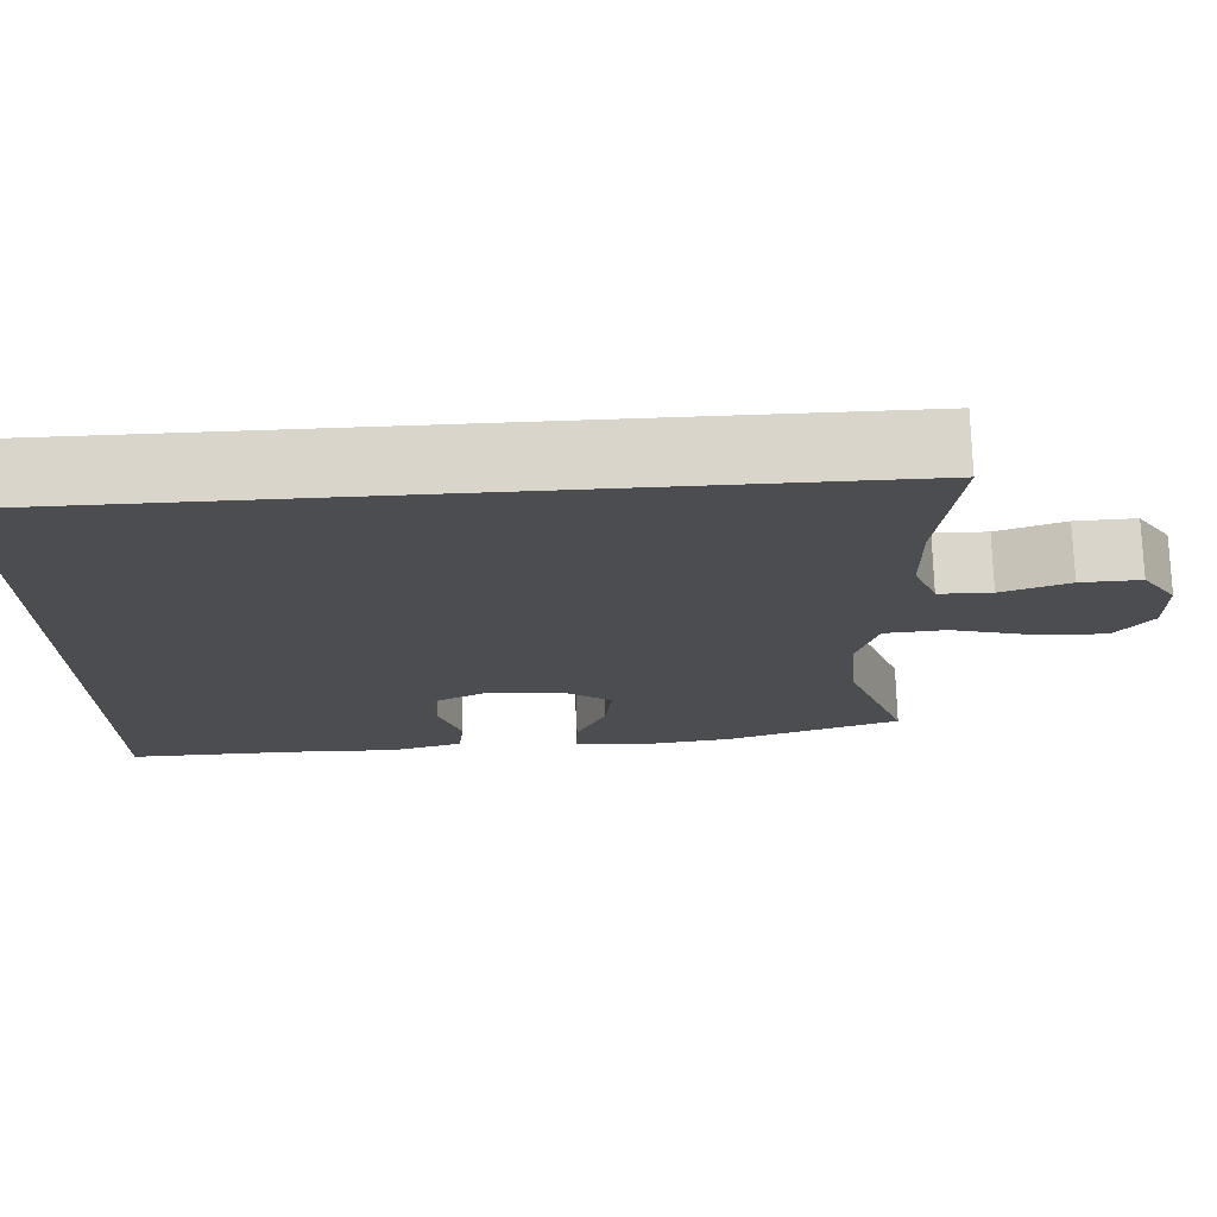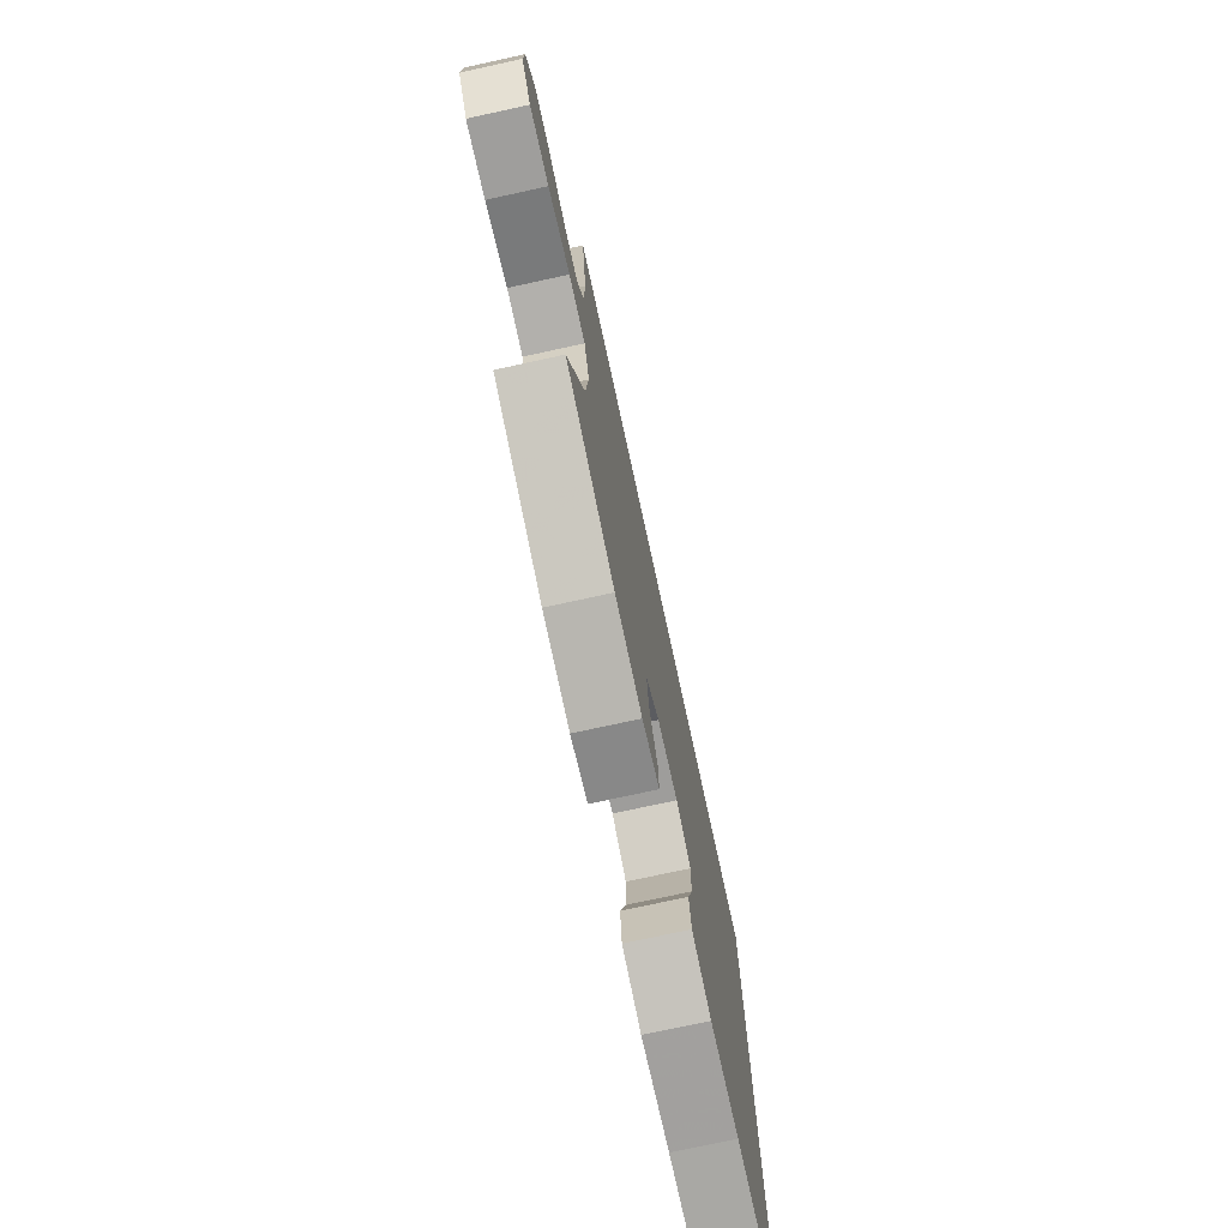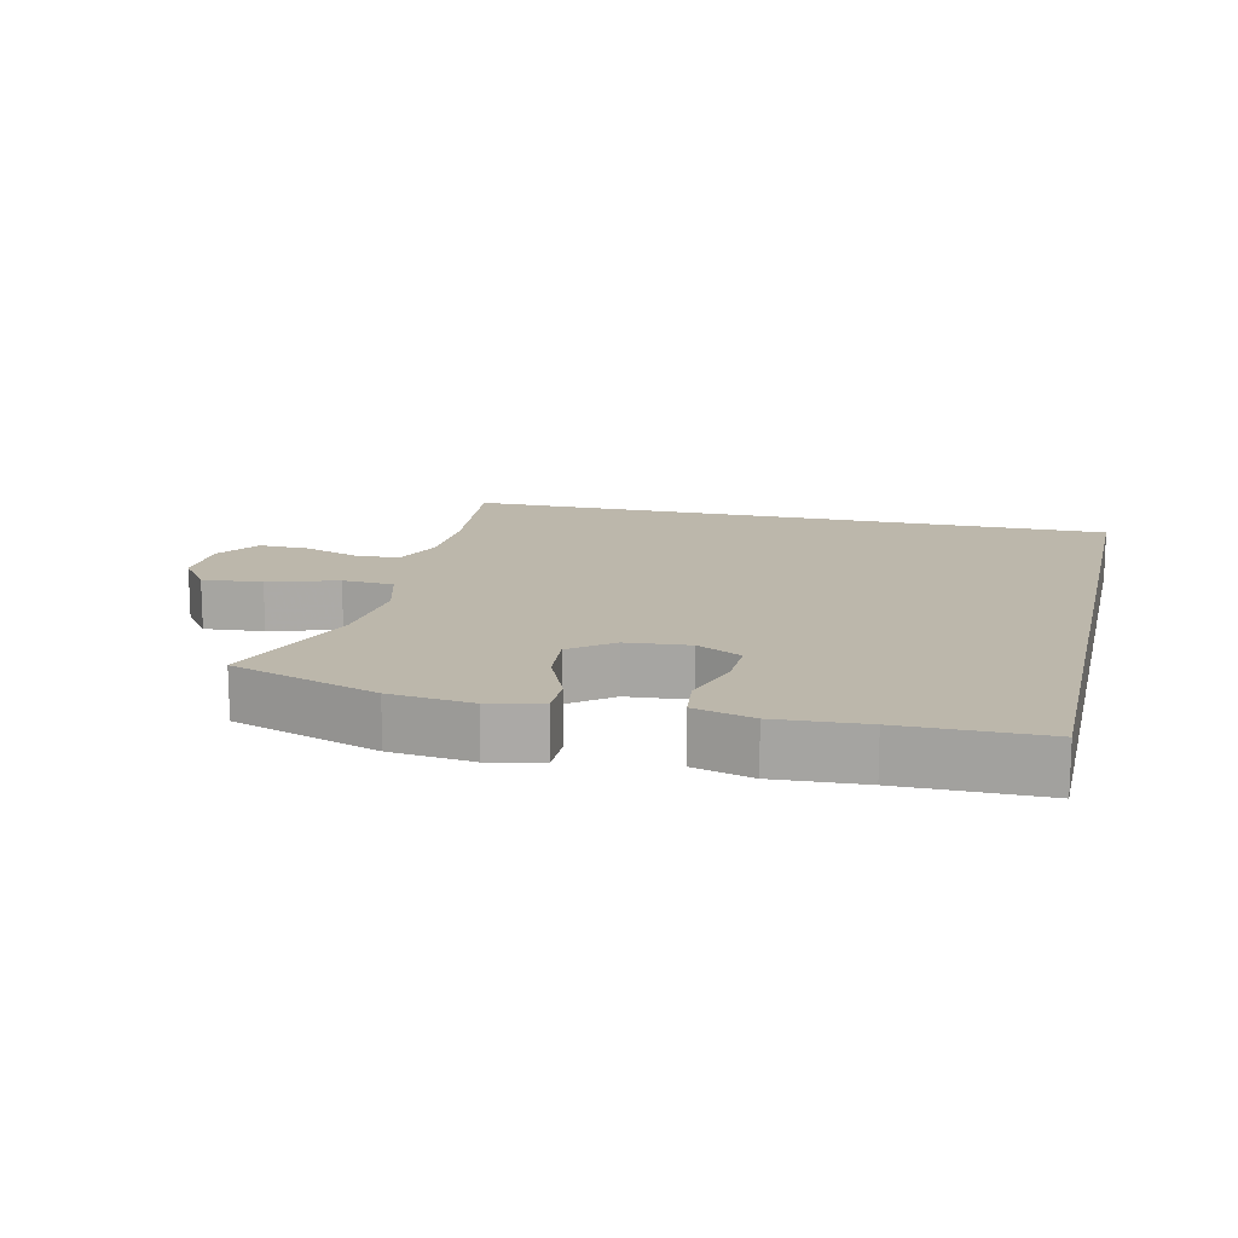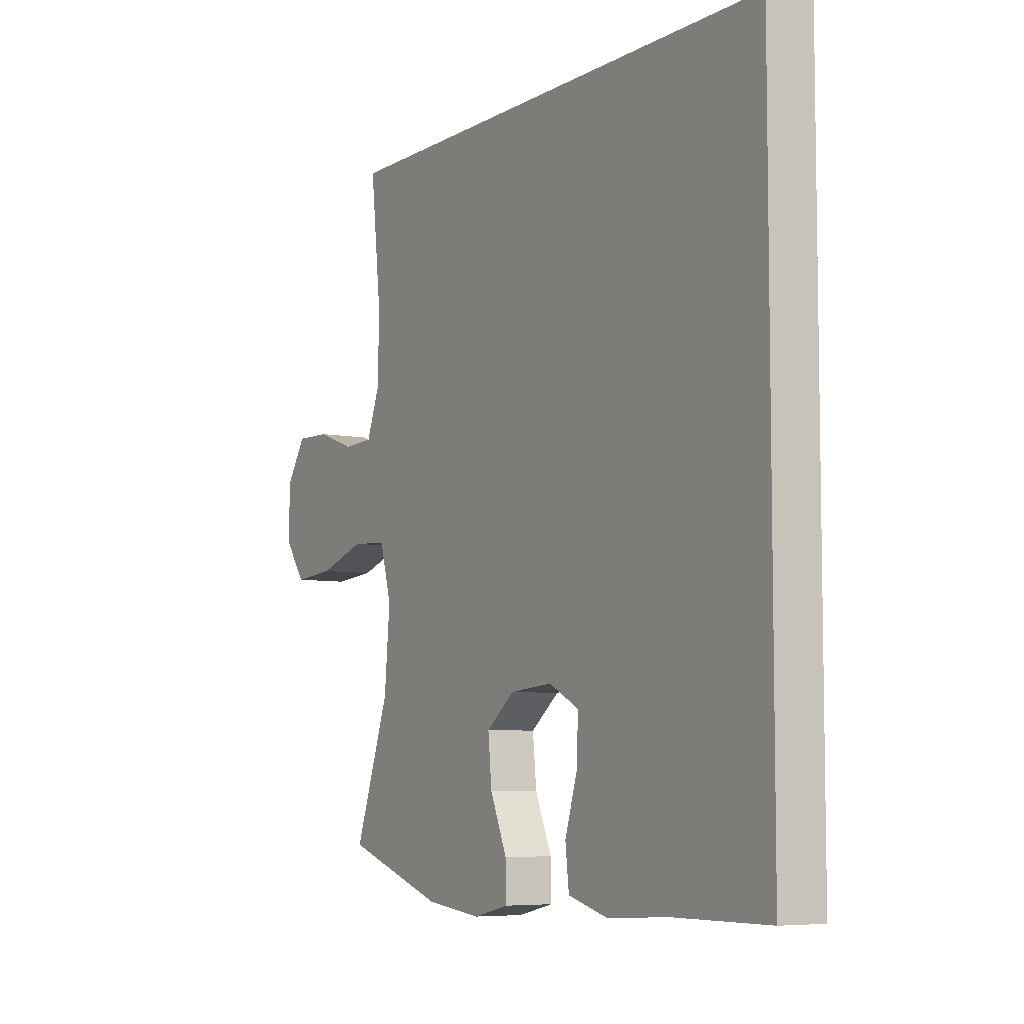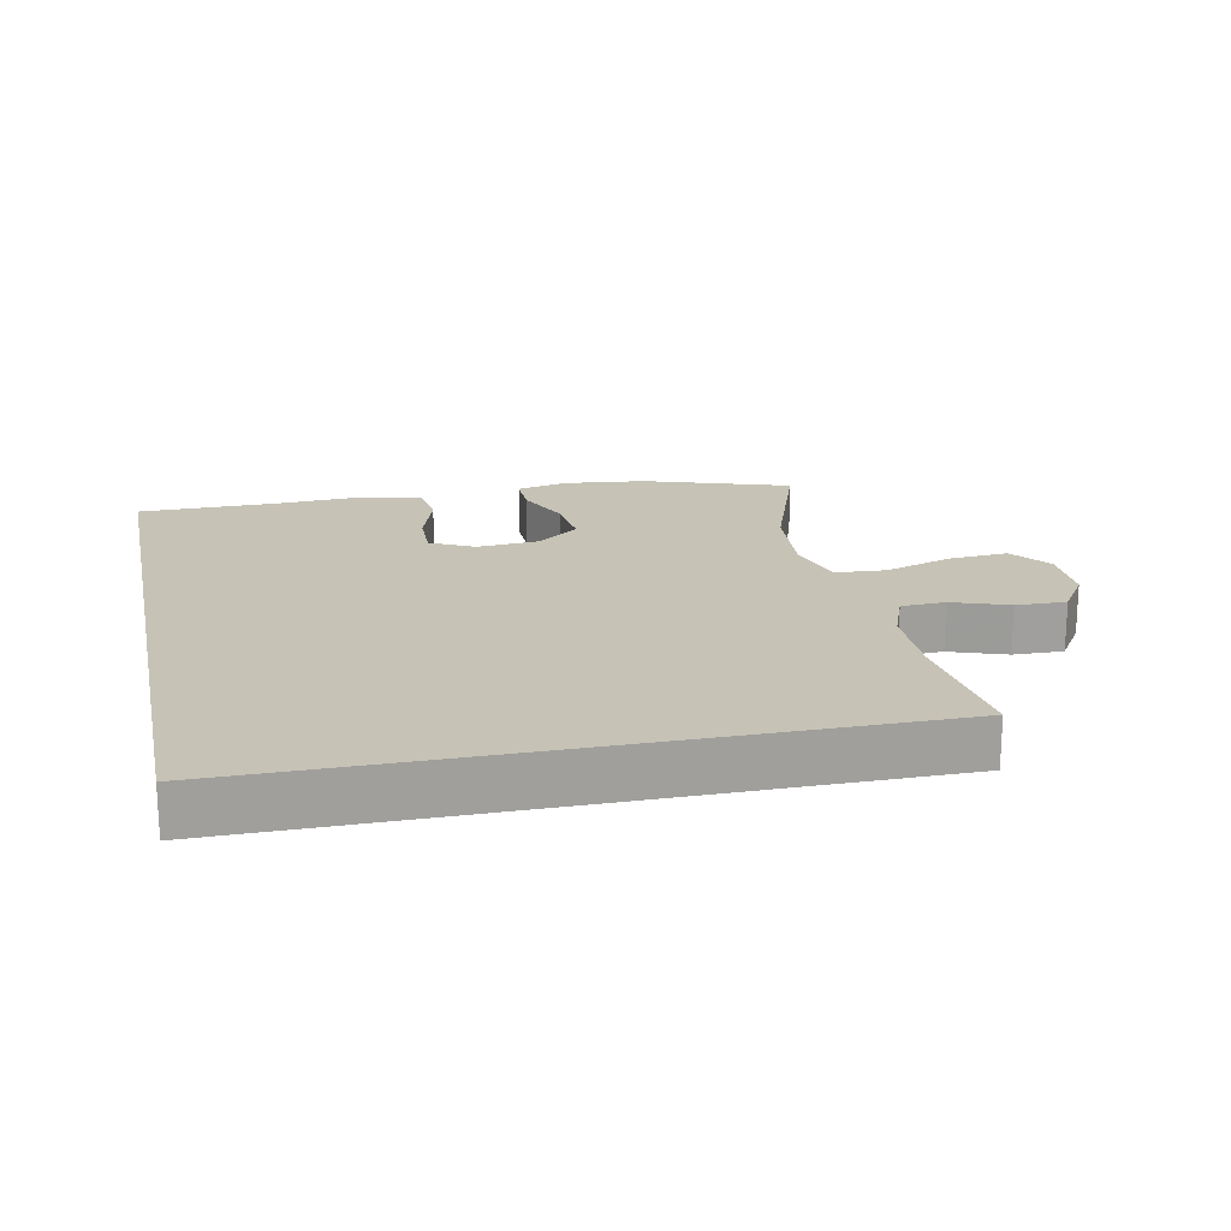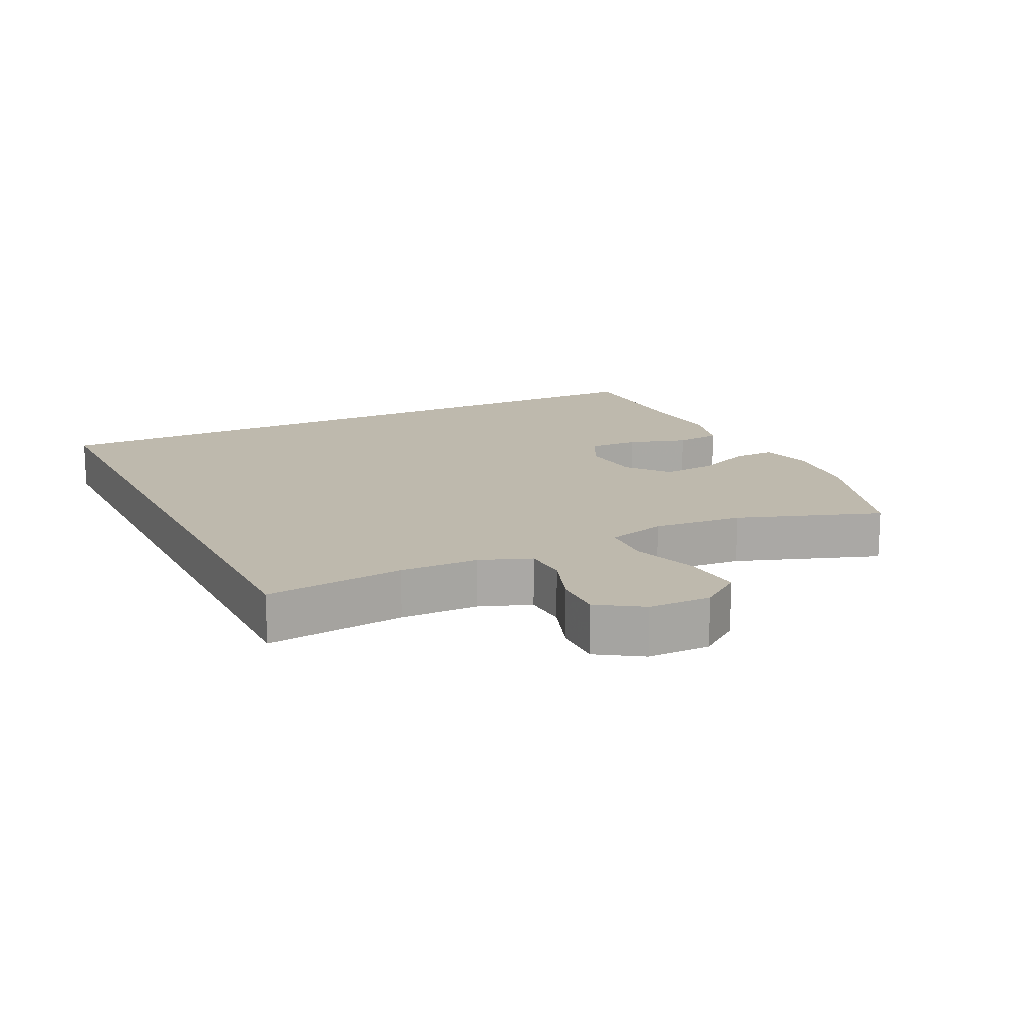
<metadata>
{"format":"obj","ext":"obj","renderer":"f3d","projection":"perspective","resolution":1024,"background":"white","views":[{"elev":74.2,"azim":-1.9,"up":"+Z"},{"elev":-75.2,"azim":102.3,"up":"+Z"},{"elev":14.4,"azim":-166.8,"up":"+Y"},{"elev":-6.4,"azim":-121.0,"up":"+Z"},{"elev":18.9,"azim":-11.9,"up":"+Y"},{"elev":15.3,"azim":63.8,"up":"+Y"}]}
</metadata>
<code>
v -0.5 0.07 -0.564
v -0.5 0.07 0.5
v 0.473 0.07 0.5
v 0.45 0.07 0.291
v 0.452 0.07 0.173
v 0.481 0.07 0.097
v 0.547 0.07 0.094
v 0.631 0.07 0.124
v 0.706 0.07 0.126
v 0.749 0.07 0.06
v 0.75 0.07 -0.034
v 0.705 0.07 -0.096
v 0.616 0.07 -0.089
v 0.514 0.07 -0.056
v 0.437 0.07 -0.061
v 0.412 0.07 -0.15
v 0.424 0.07 -0.285
v 0.5 0.07 -0.5
v 0.282 0.07 -0.573
v 0.16 0.07 -0.587
v 0.082 0.07 -0.569
v 0.083 0.07 -0.506
v 0.12 0.07 -0.42
v 0.128 0.07 -0.339
v 0.066 0.07 -0.29
v -0.028 0.07 -0.282
v -0.094 0.07 -0.316
v -0.092 0.07 -0.391
v -0.064 0.07 -0.48
v -0.072 0.07 -0.549
v -0.16 0.07 -0.573
v -0.292 0.07 -0.565
v -0.5 0 -0.564
v -0.5 0 0.5
v 0.473 0 0.5
v 0.45 0 0.291
v 0.452 0 0.173
v 0.481 0 0.097
v 0.547 0 0.094
v 0.631 0 0.124
v 0.706 0 0.126
v 0.749 0 0.06
v 0.75 0 -0.034
v 0.705 0 -0.096
v 0.616 0 -0.089
v 0.514 0 -0.056
v 0.437 0 -0.061
v 0.412 0 -0.15
v 0.424 0 -0.285
v 0.5 0 -0.5
v 0.282 0 -0.573
v 0.16 0 -0.587
v 0.082 0 -0.569
v 0.083 0 -0.506
v 0.12 0 -0.42
v 0.128 0 -0.339
v 0.066 0 -0.29
v -0.028 0 -0.282
v -0.094 0 -0.316
v -0.092 0 -0.391
v -0.064 0 -0.48
v -0.072 0 -0.549
v -0.16 0 -0.573
v -0.292 0 -0.565
f 29 30 31 32
f 28 29 32 1
f 27 28 1 2
f 26 27 2 3
f 25 26 3 4
f 24 25 4 5
f 23 24 5 6
f 22 23 6 7
f 17 18 19 20
f 16 17 20 21
f 15 16 21 22
f 11 12 13 14
f 11 14 15
f 10 11 15
f 9 10 15
f 8 9 15
f 7 8 15
f 7 15 22
f 64 63 62 61
f 33 64 61 60
f 34 33 60 59
f 35 34 59 58
f 36 35 58 57
f 37 36 57 56
f 38 37 56 55
f 39 38 55 54
f 52 51 50 49
f 53 52 49 48
f 54 53 48 47
f 46 45 44 43
f 47 46 43
f 47 43 42
f 47 42 41
f 47 41 40
f 47 40 39
f 54 47 39
f 1 33 34 2
f 2 34 35 3
f 3 35 36 4
f 4 36 37 5
f 5 37 38 6
f 6 38 39 7
f 7 39 40 8
f 8 40 41 9
f 9 41 42 10
f 10 42 43 11
f 11 43 44 12
f 12 44 45 13
f 13 45 46 14
f 14 46 47 15
f 15 47 48 16
f 16 48 49 17
f 17 49 50 18
f 18 50 51 19
f 19 51 52 20
f 20 52 53 21
f 21 53 54 22
f 22 54 55 23
f 23 55 56 24
f 24 56 57 25
f 25 57 58 26
f 26 58 59 27
f 27 59 60 28
f 28 60 61 29
f 29 61 62 30
f 30 62 63 31
f 31 63 64 32
f 32 64 33 1

</code>
